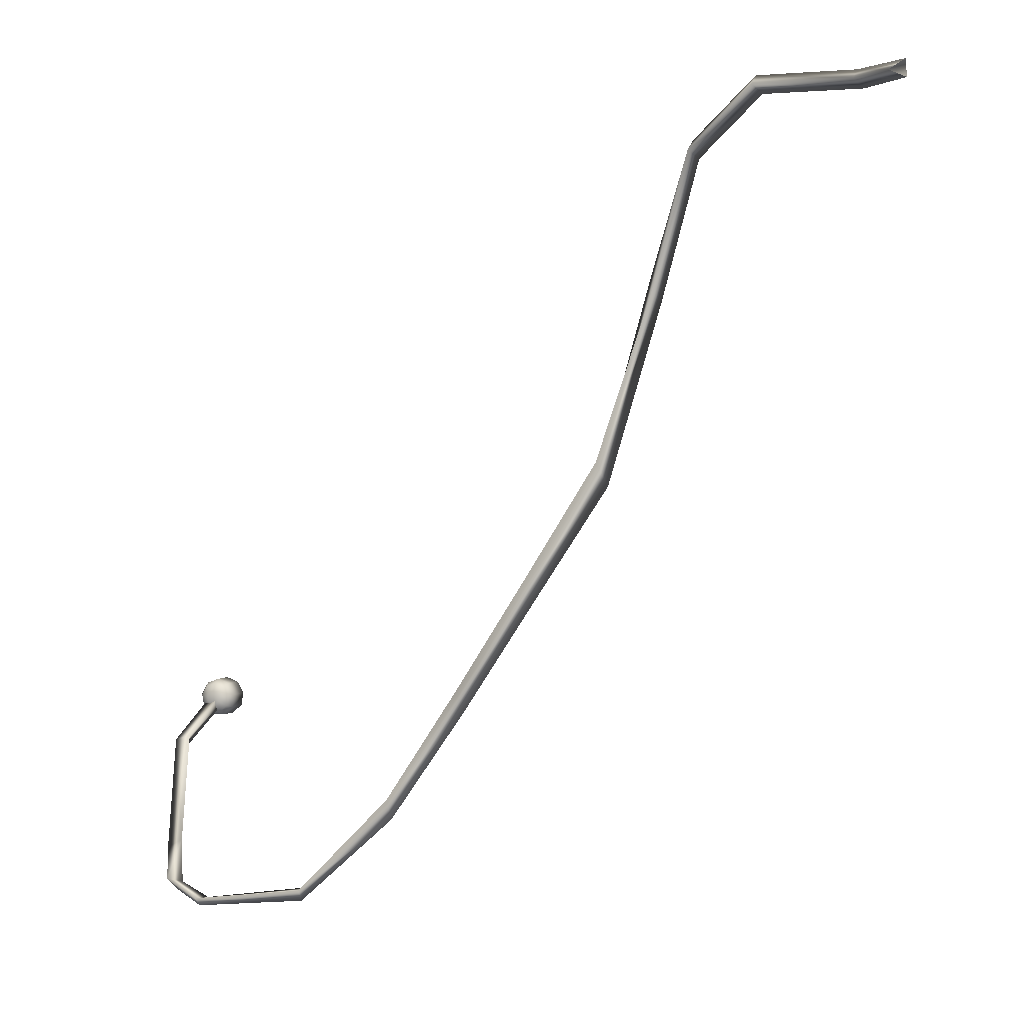
<metadata>
{"format":"obj","ext":"obj","renderer":"f3d","projection":"perspective","resolution":1024,"background":"white","views":[{"elev":1.7,"azim":-158.6,"up":"+Y"}]}
</metadata>
<code>
v  -14.84 0.6531 58.05
v  -14.8 0.6377 58.05
v  -14.8 0.6377 57.98
v  -14.84 0.6531 57.98
v  -14.78 0.5988 58.05
v  -14.78 0.5988 57.98
v  -14.79 0.5545 58.05
v  -14.79 0.5545 57.98
v  -14.82 0.5256 58.05
v  -14.82 0.5256 57.98
v  -14.87 0.5256 58.05
v  -14.87 0.5256 57.98
v  -14.9 0.5545 58.05
v  -14.9 0.5545 57.98
v  -14.91 0.5988 58.05
v  -14.91 0.5988 57.98
v  -14.89 0.6377 58.05
v  -14.89 0.6377 57.98
v  -14.81 0.6276 57.96
v  -14.84 0.6399 57.96
v  -14.79 0.5965 57.96
v  -14.8 0.5611 57.96
v  -14.83 0.538 57.96
v  -14.86 0.538 57.96
v  -14.89 0.5611 57.96
v  -14.9 0.5965 57.96
v  -14.88 0.6276 57.96
v  -14.83 0.6054 57.94
v  -14.84 0.6109 57.94
v  -14.82 0.5915 57.94
v  -14.82 0.5756 57.94
v  -14.84 0.5652 57.94
v  -14.85 0.5652 57.94
v  -14.86 0.5756 57.94
v  -14.87 0.5915 57.94
v  -14.86 0.6054 57.94
v  -14.91 0.137 57.6
v  -14.82 0.4679 57.81
v  -14.78 0.4535 57.79
v  -14.87 0.1122 57.58
v  -14.89 0.0872 57.59
v  -14.81 0.4316 57.81
v  -14.82 0.6139 58.01
v  -14.87 0.641 58.02
v  -14.87 0.5907 58.02
v  -14.98 0.0444 57.38
v  -15.01 0.0312 57.42
v  -15 0.0088 57.4
v  -15.13 0.0058 57.28
v  -15.16 0.0052 57.33
v  -15.15 -0.0174 57.29
v  -15.53 0.0673 57.24
v  -15.54 0.0744 57.26
v  -15.54 0.032 57.26
v  -15.87 0.3847 57.18
v  -15.88 0.3894 57.21
v  -15.88 0.3209 57.2
v  -16.11 0.7353 57.18
v  -16.34 1.083 57.17
v  -16.34 1.065 57.2
v  -16.11 0.7315 57.21
v  -16.35 1.014 57.2
v  -16.12 0.6646 57.21
v  -16.55 1.41 57.24
v  -16.55 1.442 57.21
v  -16.71 1.956 57.27
v  -16.7 1.995 57.29
v  -16.58 1.369 57.25
v  -16.73 1.93 57.32
v  -16.83 2.372 57.22
v  -16.84 2.403 57.26
v  -16.86 2.348 57.27
v  -17.05 2.545 57.16
v  -17.05 2.577 57.21
v  -17.07 2.521 57.21
v  -17.36 2.537 57.11
v  -17.36 2.569 57.16
v  -17.38 2.514 57.16
v  -17.49 2.537 56.99
v  -17.53 2.569 57.01
v  -17.54 2.514 56.99
g Cylinder002
f 1 2 3 4
f 2 5 6 3
f 5 7 8 6
f 7 9 10 8
f 9 11 12 10
f 11 13 14 12
f 13 15 16 14
f 15 17 18 16
f 17 1 4 18
f 15 13 11 2
f 11 9 7 2
f 7 5 2
f 15 2 1 17
f 4 3 19 20
f 3 6 21 19
f 6 8 22 21
f 8 10 23 22
f 10 12 24 23
f 12 14 25 24
f 14 16 26 25
f 16 18 27 26
f 18 4 20 27
f 20 19 28 29
f 19 21 30 28
f 21 22 31 30
f 22 23 32 31
f 23 24 33 32
f 24 25 34 33
f 25 26 35 34
f 26 27 36 35
f 27 20 29 36
f 30 31 32 36
f 32 33 34 36
f 34 35 36
f 30 36 29 28
f 37 38 39 40
f 37 41 42 38
f 40 39 42 41
f 43 44 45
f 37 40 46 47
f 41 37 47 48
f 40 41 48 46
f 47 46 49 50
f 48 47 50 51
f 46 48 51 49
f 50 49 52 53
f 51 50 53 54
f 49 51 54 52
f 53 52 55 56
f 53 56 57 54
f 52 54 57 55
f 58 59 60 61
f 61 60 62 63
f 58 63 62 59
f 64 65 66 67
f 68 64 67 69
f 65 68 69 66
f 67 66 70 71
f 69 67 71 72
f 66 69 72 70
f 71 70 73 74
f 72 71 74 75
f 70 72 75 73
f 74 73 76 77
f 75 74 77 78
f 73 75 78 76
f 77 76 79 80
f 78 77 80 81
f 76 78 81 79
f 59 65 64 60
f 60 64 68 62
f 68 65 59 62
f 58 61 56 55
f 56 61 63 57
f 63 58 55 57
f 38 44 43 39
f 45 44 38 42
f 39 43 45 42

</code>
